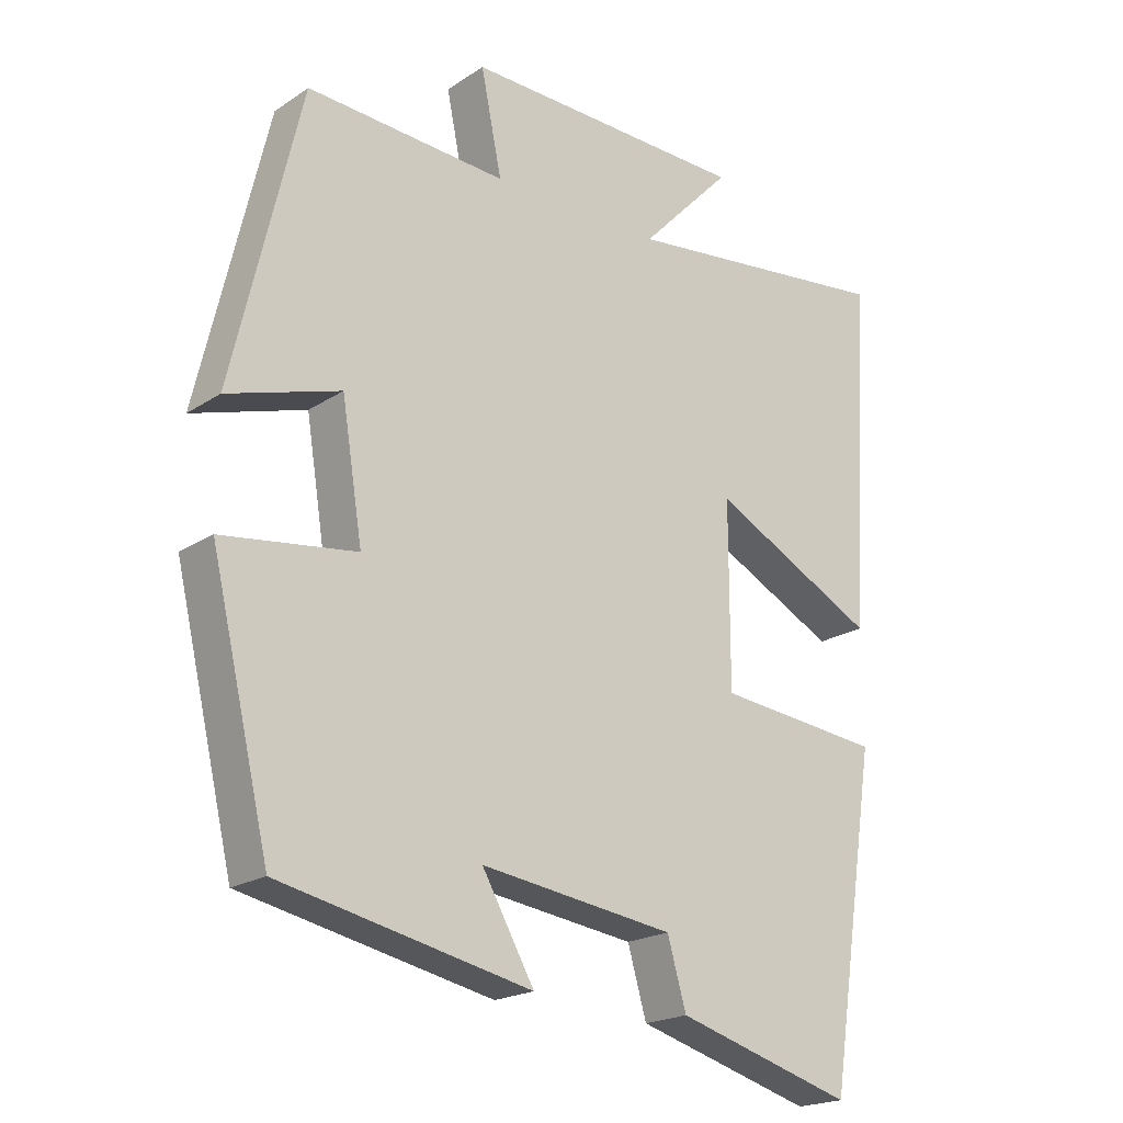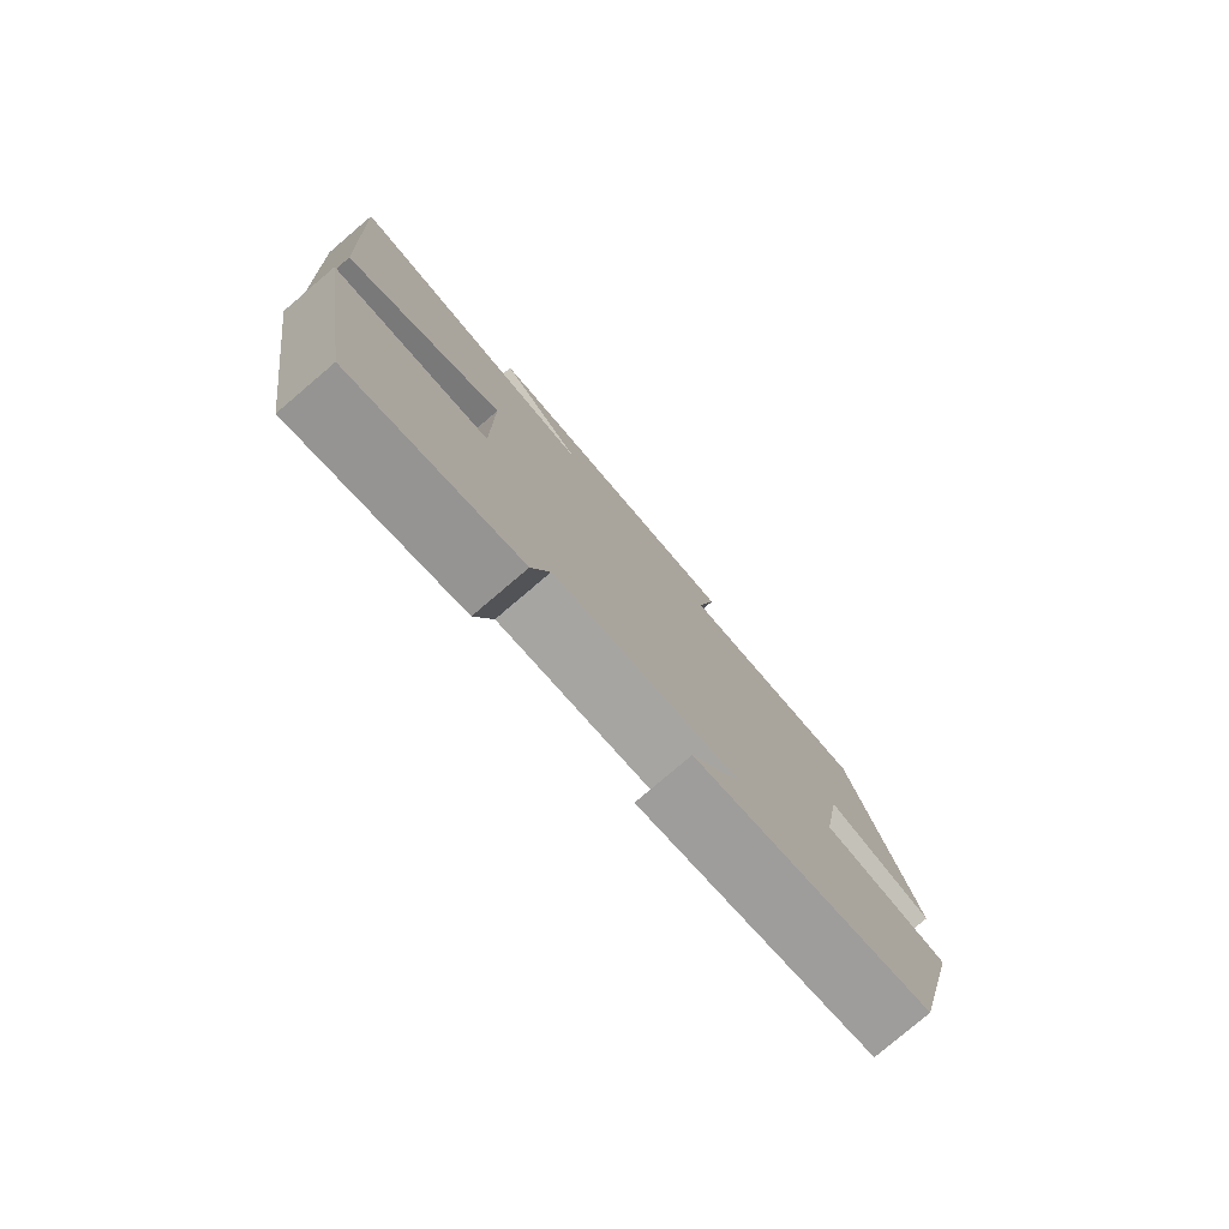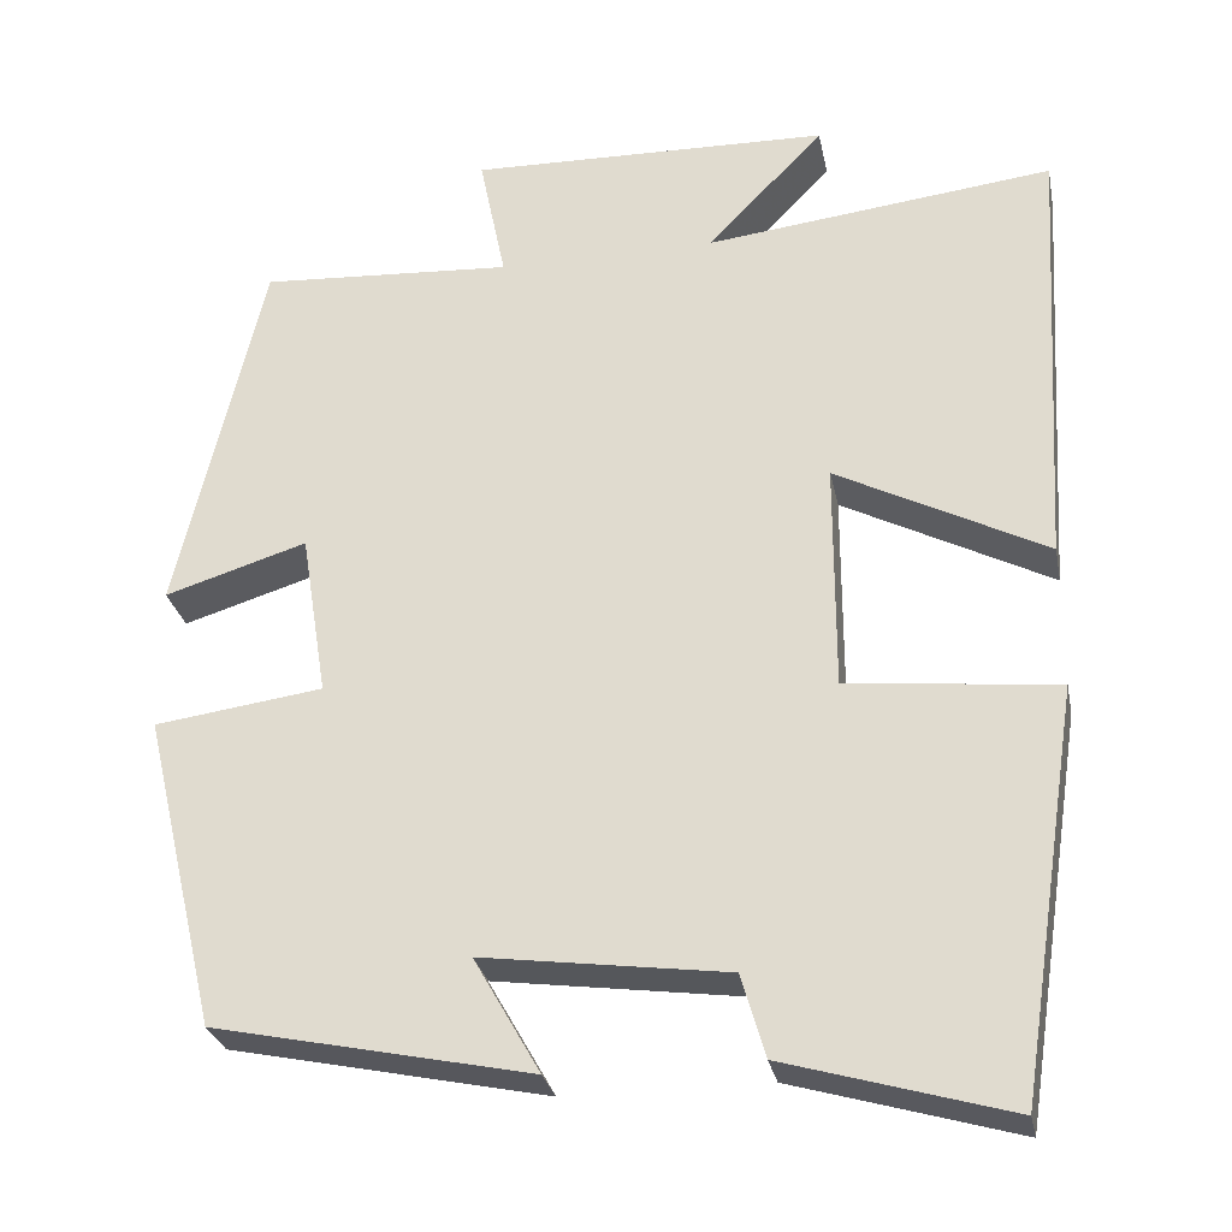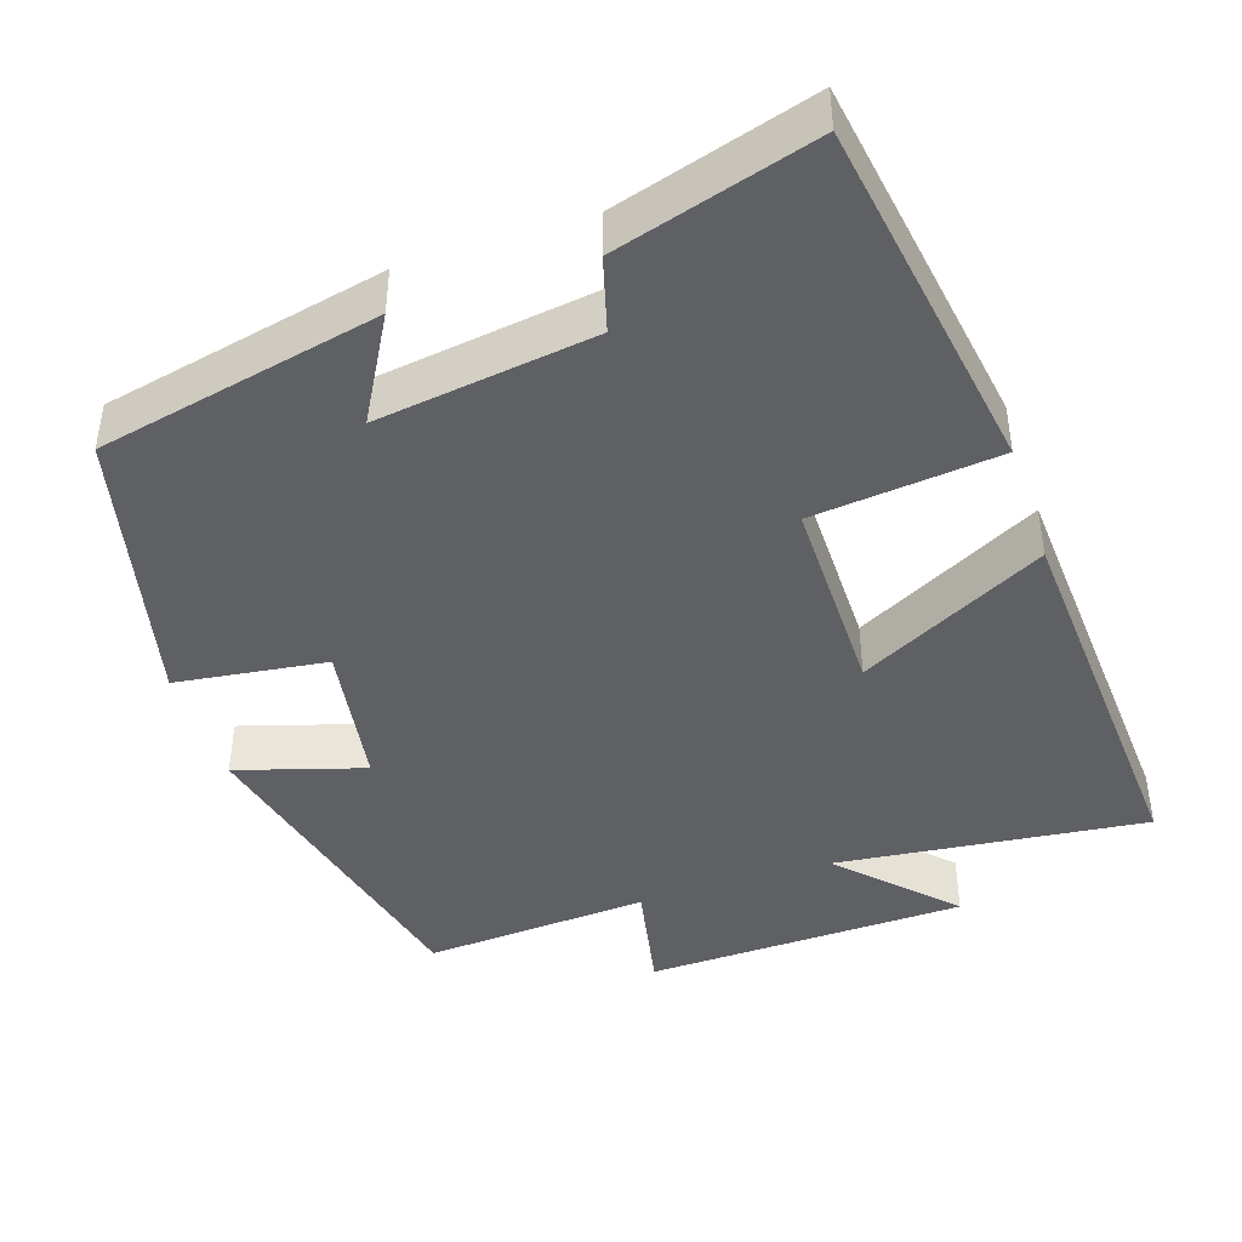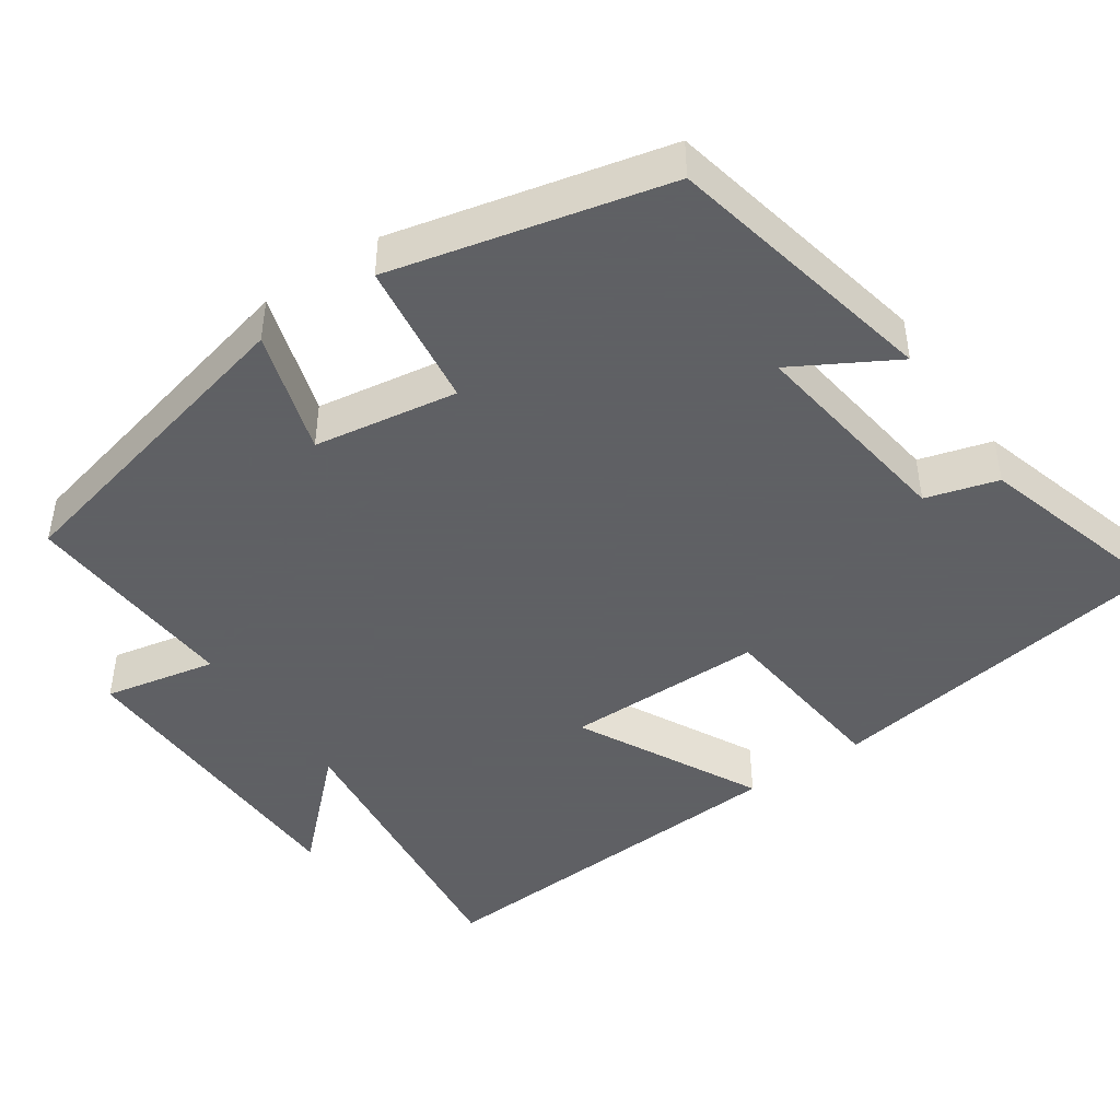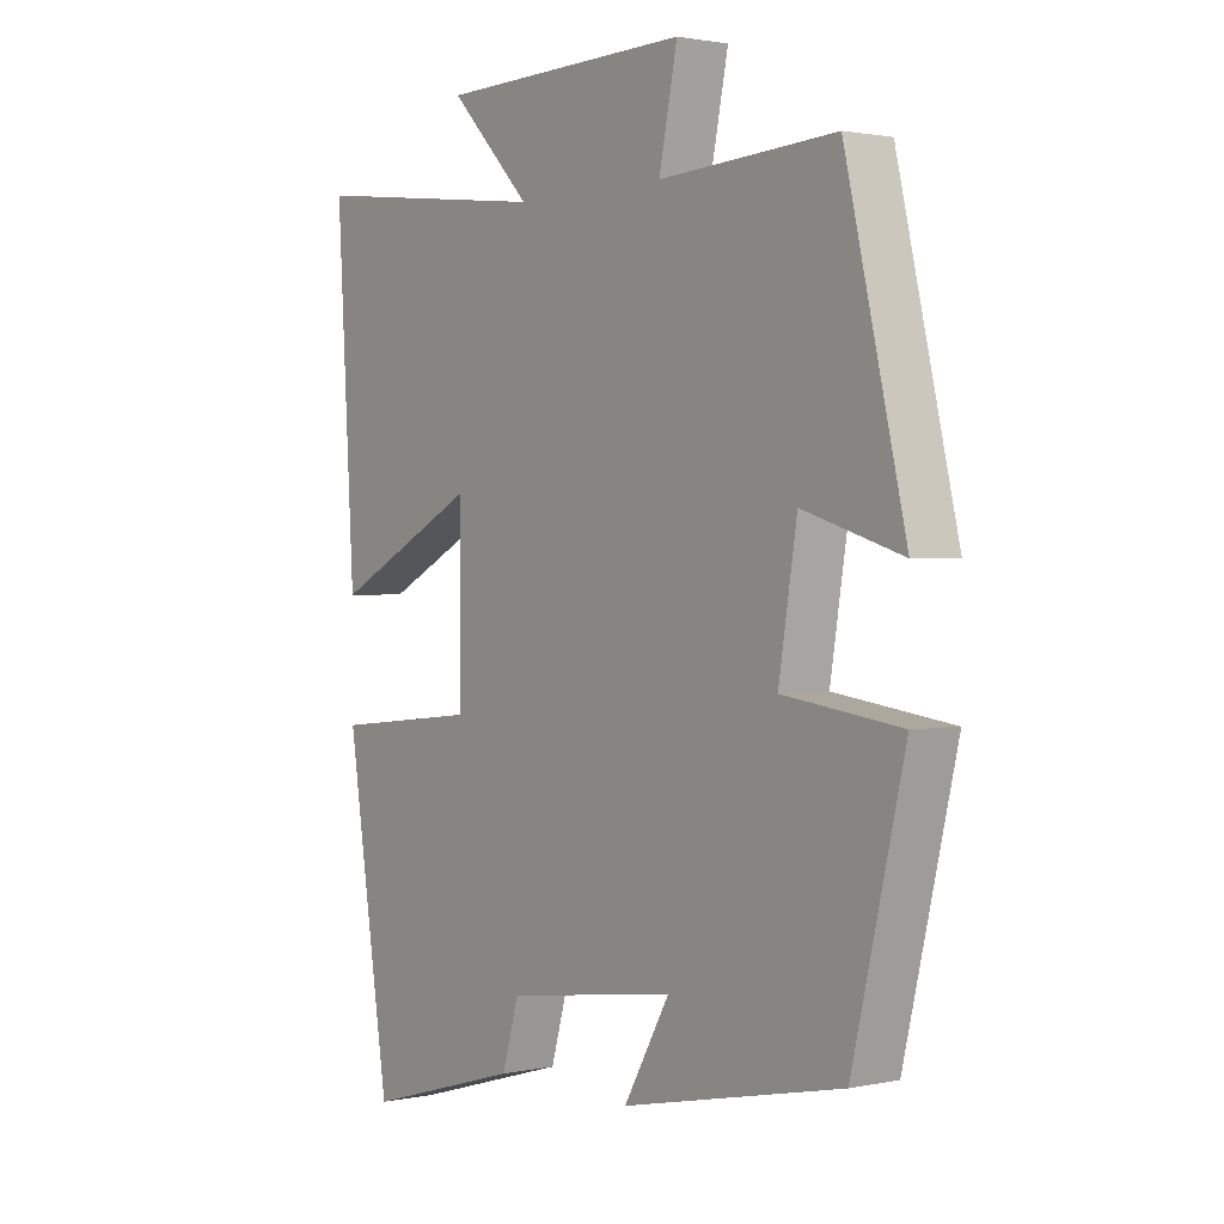
<metadata>
{"format":"obj","ext":"obj","renderer":"f3d","projection":"perspective","resolution":1024,"background":"white","views":[{"elev":-20.3,"azim":139.9,"up":"+Z"},{"elev":-79.3,"azim":-49.6,"up":"+Z"},{"elev":-28.4,"azim":-168.8,"up":"+Z"},{"elev":-43.3,"azim":-161.5,"up":"+Y"},{"elev":-45.3,"azim":124.4,"up":"+Y"},{"elev":1.5,"azim":52.6,"up":"+Z"}]}
</metadata>
<code>
v 0.415 0.07 -0.424
v 0.055 0.07 -0.5
v 0.13 0.07 -0.368
v -0.148 0.07 -0.406
v -0.175 0.07 -0.5
v -0.43 0.07 -0.574
v -0.5 0.07 -0.114
v -0.262 0.07 -0.089
v -0.262 0.07 0.171
v -0.5 0.07 0.048
v -0.529 0.07 0.546
v -0.134 0.07 0.5
v -0.266 0.07 0.637
v 0.144 0.07 0.647
v 0.114 0.07 0.5
v 0.402 0.07 0.518
v 0.5 0.07 0.099
v 0.338 0.07 0.149
v 0.308 0.07 -0.039
v 0.5 0.07 -0.065
v 0.415 0 -0.424
v 0.055 0 -0.5
v 0.13 0 -0.368
v -0.148 0 -0.406
v -0.175 0 -0.5
v -0.43 0 -0.574
v -0.5 0 -0.114
v -0.262 0 -0.089
v -0.262 0 0.171
v -0.5 0 0.048
v -0.529 0 0.546
v -0.134 0 0.5
v -0.266 0 0.637
v 0.144 0 0.647
v 0.114 0 0.5
v 0.402 0 0.518
v 0.5 0 0.099
v 0.338 0 0.149
v 0.308 0 -0.039
v 0.5 0 -0.065
f 19 20 1
f 15 16 17 18
f 15 18 19
f 12 13 14 15
f 12 15 19 1
f 9 10 11 12
f 8 9 12 1
f 4 5 6 7
f 3 4 7 8
f 1 2 3
f 1 3 8
f 21 40 39
f 38 37 36 35
f 39 38 35
f 35 34 33 32
f 21 39 35 32
f 32 31 30 29
f 21 32 29 28
f 27 26 25 24
f 28 27 24 23
f 23 22 21
f 28 23 21
f 1 21 22 2
f 2 22 23 3
f 3 23 24 4
f 4 24 25 5
f 5 25 26 6
f 6 26 27 7
f 7 27 28 8
f 8 28 29 9
f 9 29 30 10
f 10 30 31 11
f 11 31 32 12
f 12 32 33 13
f 13 33 34 14
f 14 34 35 15
f 15 35 36 16
f 16 36 37 17
f 17 37 38 18
f 18 38 39 19
f 19 39 40 20
f 20 40 21 1

</code>
